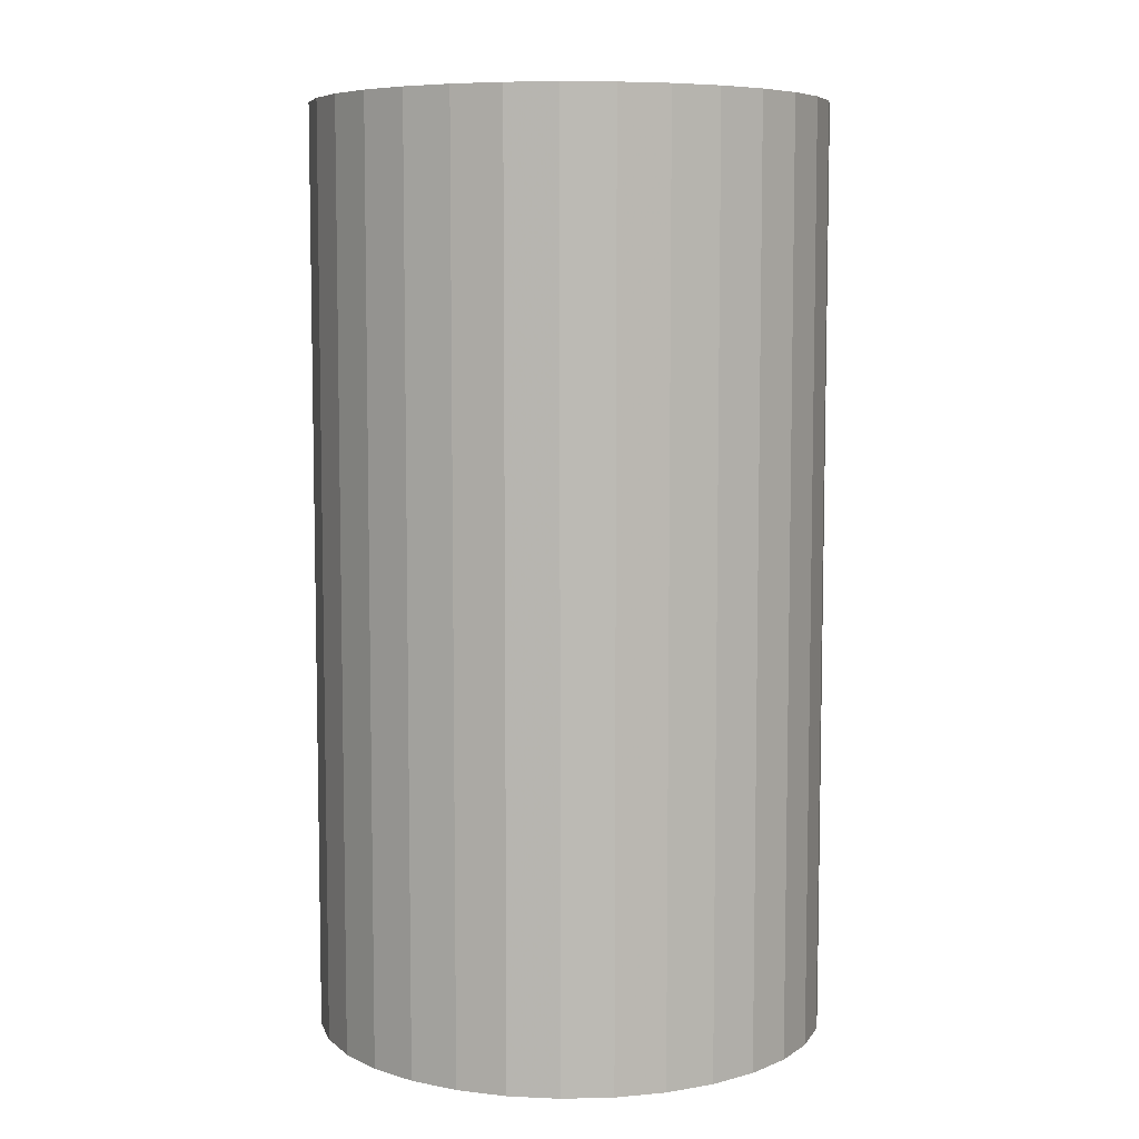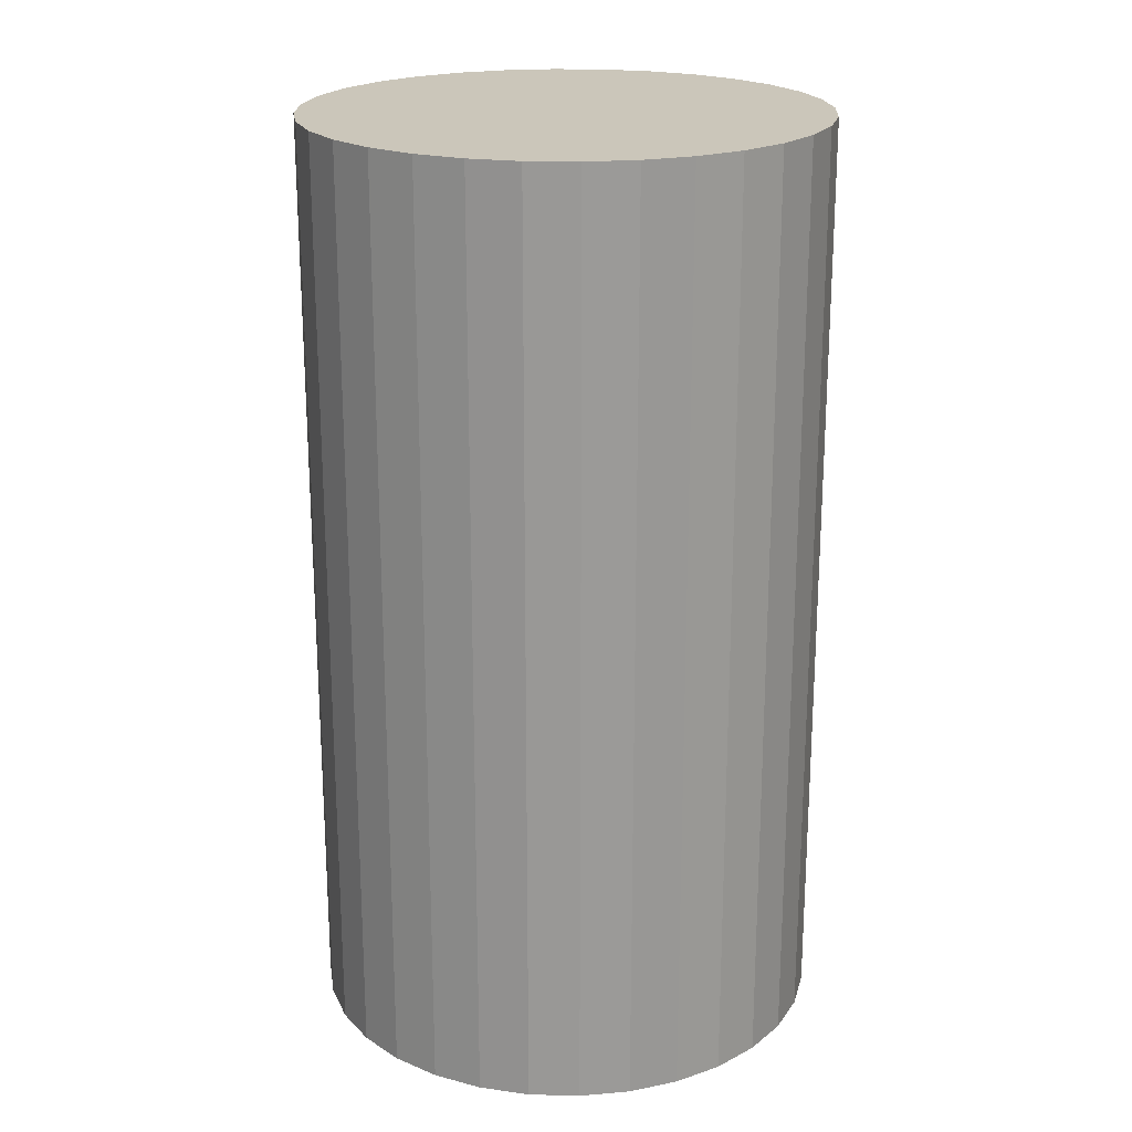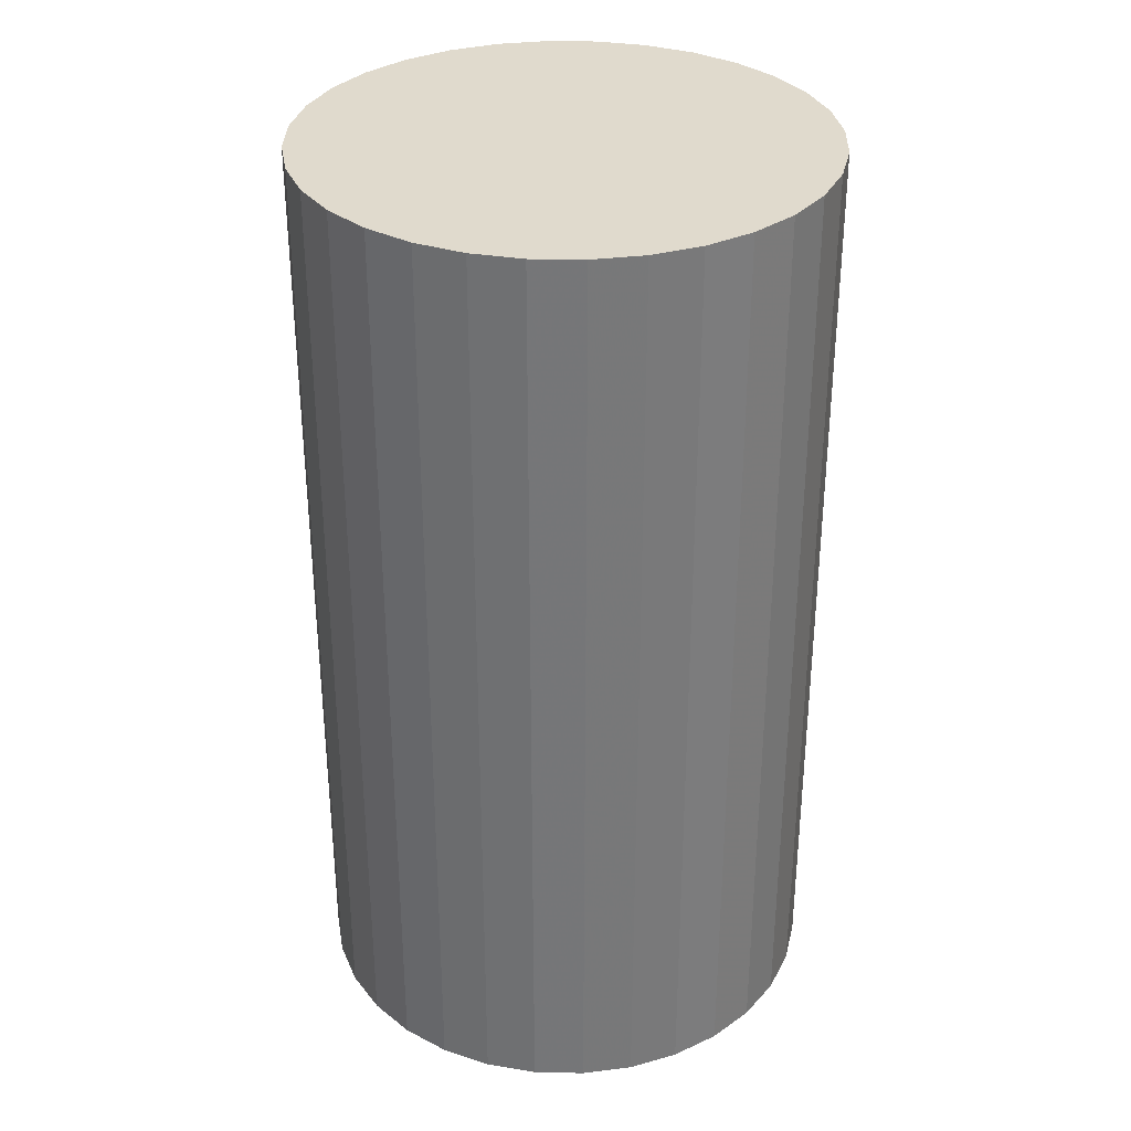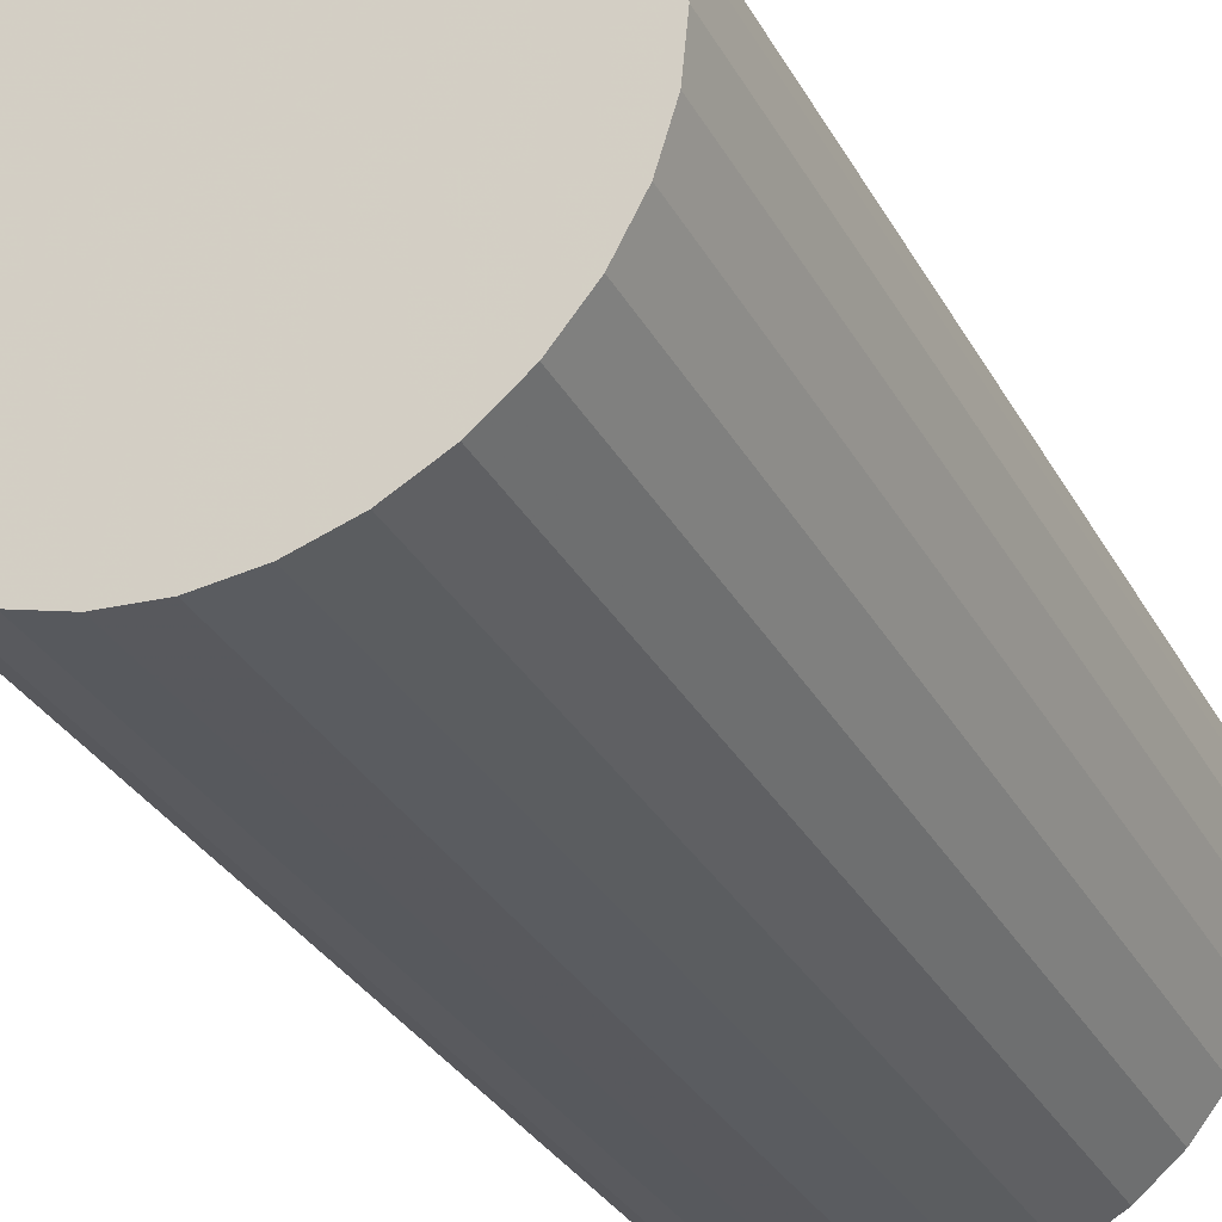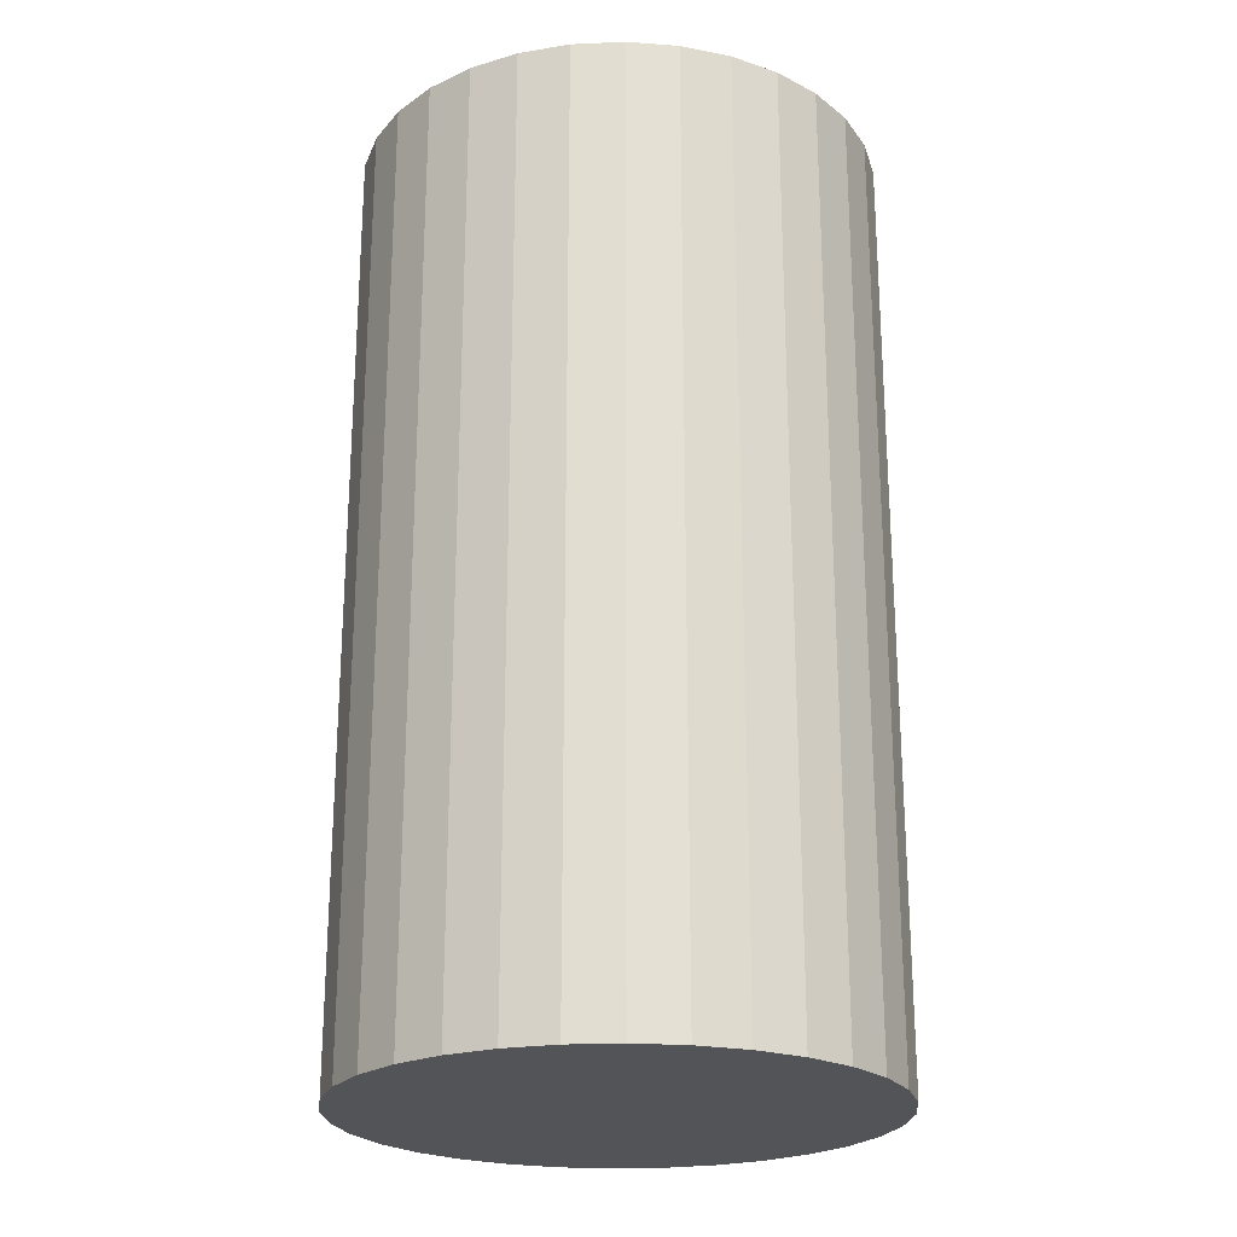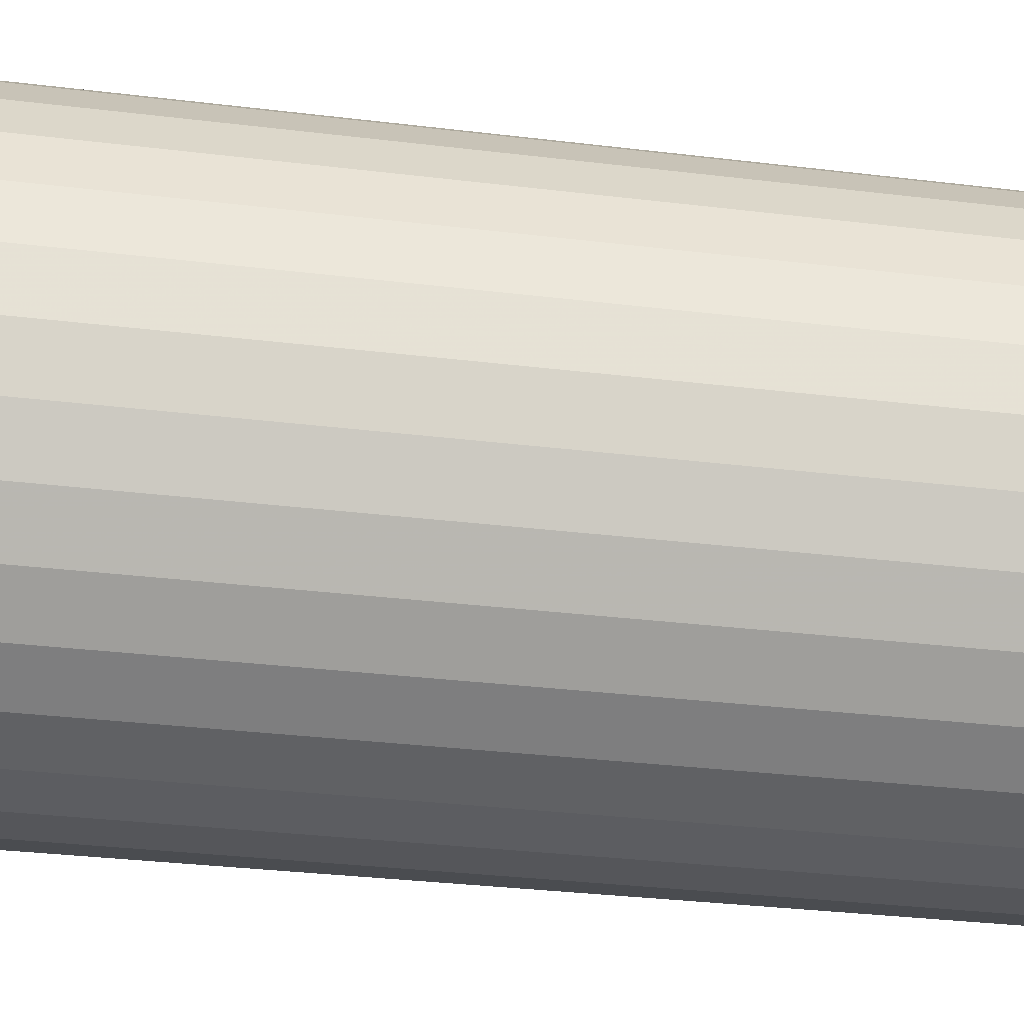
<metadata>
{"format":"obj","ext":"obj","renderer":"f3d","projection":"perspective","resolution":1024,"background":"white","views":[{"elev":7.0,"azim":-43.1,"up":"+Z"},{"elev":21.1,"azim":-3.0,"up":"+Z"},{"elev":33.0,"azim":-161.6,"up":"+Z"},{"elev":-32.3,"azim":-154.9,"up":"+Y"},{"elev":-23.2,"azim":-102.6,"up":"+Z"},{"elev":-31.4,"azim":-99.9,"up":"+Y"}]}
</metadata>
<code>
v 0 0 -0.04119
v 0.02287 0 -0.04119
v 0.02287 0 0.04119
v 0 0 0.04119
v 0.02243 0.004462 -0.04119
v 0.02243 0.004462 0.04119
v 0.02113 0.008753 -0.04119
v 0.02113 0.008753 0.04119
v 0.01902 0.01271 -0.04119
v 0.01902 0.01271 0.04119
v 0.01617 0.01617 -0.04119
v 0.01617 0.01617 0.04119
v 0.01271 0.01902 -0.04119
v 0.01271 0.01902 0.04119
v 0.008753 0.02113 -0.04119
v 0.008753 0.02113 0.04119
v 0.004462 0.02243 -0.04119
v 0.004462 0.02243 0.04119
v 0 0.02287 -0.04119
v 0 0.02287 0.04119
v -0.004462 0.02243 -0.04119
v -0.004462 0.02243 0.04119
v -0.008753 0.02113 -0.04119
v -0.008753 0.02113 0.04119
v -0.01271 0.01902 -0.04119
v -0.01271 0.01902 0.04119
v -0.01617 0.01617 -0.04119
v -0.01617 0.01617 0.04119
v -0.01902 0.01271 -0.04119
v -0.01902 0.01271 0.04119
v -0.02113 0.008753 -0.04119
v -0.02113 0.008753 0.04119
v -0.02243 0.004462 -0.04119
v -0.02243 0.004462 0.04119
v -0.02287 0 -0.04119
v -0.02287 0 0.04119
v -0.02243 -0.004462 -0.04119
v -0.02243 -0.004462 0.04119
v -0.02113 -0.008753 -0.04119
v -0.02113 -0.008753 0.04119
v -0.01902 -0.01271 -0.04119
v -0.01902 -0.01271 0.04119
v -0.01617 -0.01617 -0.04119
v -0.01617 -0.01617 0.04119
v -0.01271 -0.01902 -0.04119
v -0.01271 -0.01902 0.04119
v -0.008753 -0.02113 -0.04119
v -0.008753 -0.02113 0.04119
v -0.004462 -0.02243 -0.04119
v -0.004462 -0.02243 0.04119
v -0 -0.02287 -0.04119
v -0 -0.02287 0.04119
v 0.004462 -0.02243 -0.04119
v 0.004462 -0.02243 0.04119
v 0.008753 -0.02113 -0.04119
v 0.008753 -0.02113 0.04119
v 0.01271 -0.01902 -0.04119
v 0.01271 -0.01902 0.04119
v 0.01617 -0.01617 -0.04119
v 0.01617 -0.01617 0.04119
v 0.01902 -0.01271 -0.04119
v 0.01902 -0.01271 0.04119
v 0.02113 -0.008753 -0.04119
v 0.02113 -0.008753 0.04119
v 0.02243 -0.004462 -0.04119
v 0.02243 -0.004462 0.04119
f 2 1 5
f 2 5 3
f 3 5 6
f 3 6 4
f 5 1 7
f 5 7 6
f 6 7 8
f 6 8 4
f 7 1 9
f 7 9 8
f 8 9 10
f 8 10 4
f 9 1 11
f 9 11 10
f 10 11 12
f 10 12 4
f 11 1 13
f 11 13 12
f 12 13 14
f 12 14 4
f 13 1 15
f 13 15 14
f 14 15 16
f 14 16 4
f 15 1 17
f 15 17 16
f 16 17 18
f 16 18 4
f 17 1 19
f 17 19 18
f 18 19 20
f 18 20 4
f 19 1 21
f 19 21 20
f 20 21 22
f 20 22 4
f 21 1 23
f 21 23 22
f 22 23 24
f 22 24 4
f 23 1 25
f 23 25 24
f 24 25 26
f 24 26 4
f 25 1 27
f 25 27 26
f 26 27 28
f 26 28 4
f 27 1 29
f 27 29 28
f 28 29 30
f 28 30 4
f 29 1 31
f 29 31 30
f 30 31 32
f 30 32 4
f 31 1 33
f 31 33 32
f 32 33 34
f 32 34 4
f 33 1 35
f 33 35 34
f 34 35 36
f 34 36 4
f 35 1 37
f 35 37 36
f 36 37 38
f 36 38 4
f 37 1 39
f 37 39 38
f 38 39 40
f 38 40 4
f 39 1 41
f 39 41 40
f 40 41 42
f 40 42 4
f 41 1 43
f 41 43 42
f 42 43 44
f 42 44 4
f 43 1 45
f 43 45 44
f 44 45 46
f 44 46 4
f 45 1 47
f 45 47 46
f 46 47 48
f 46 48 4
f 47 1 49
f 47 49 48
f 48 49 50
f 48 50 4
f 49 1 51
f 49 51 50
f 50 51 52
f 50 52 4
f 51 1 53
f 51 53 52
f 52 53 54
f 52 54 4
f 53 1 55
f 53 55 54
f 54 55 56
f 54 56 4
f 55 1 57
f 55 57 56
f 56 57 58
f 56 58 4
f 57 1 59
f 57 59 58
f 58 59 60
f 58 60 4
f 59 1 61
f 59 61 60
f 60 61 62
f 60 62 4
f 61 1 63
f 61 63 62
f 62 63 64
f 62 64 4
f 63 1 65
f 63 65 64
f 64 65 66
f 64 66 4
f 65 1 2
f 65 2 66
f 66 2 3
f 66 3 4

</code>
